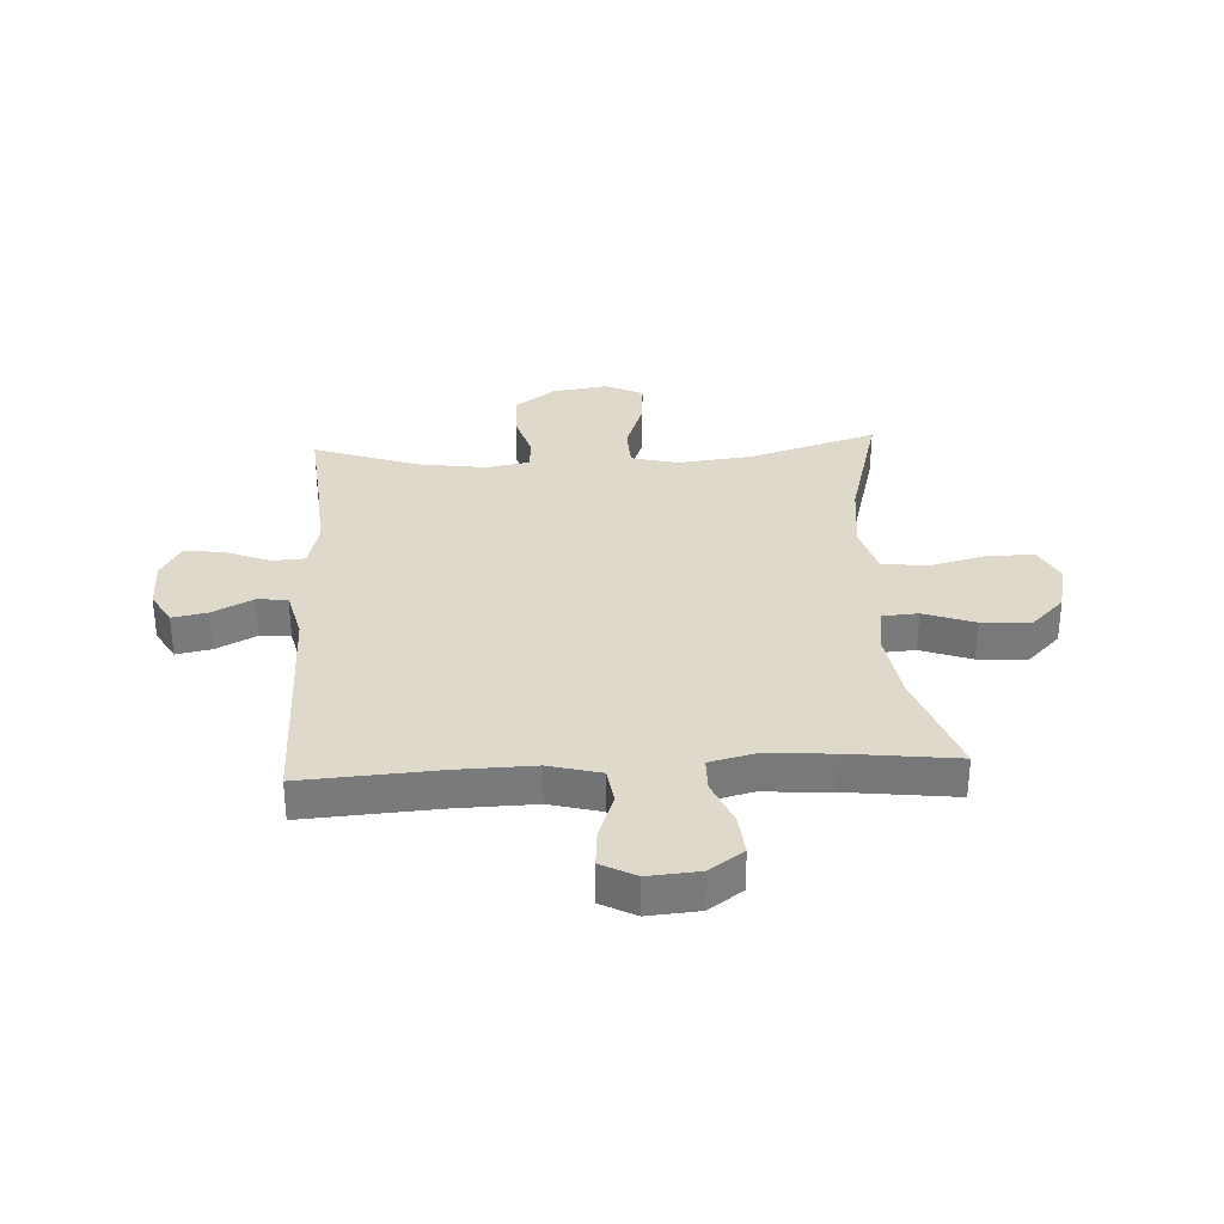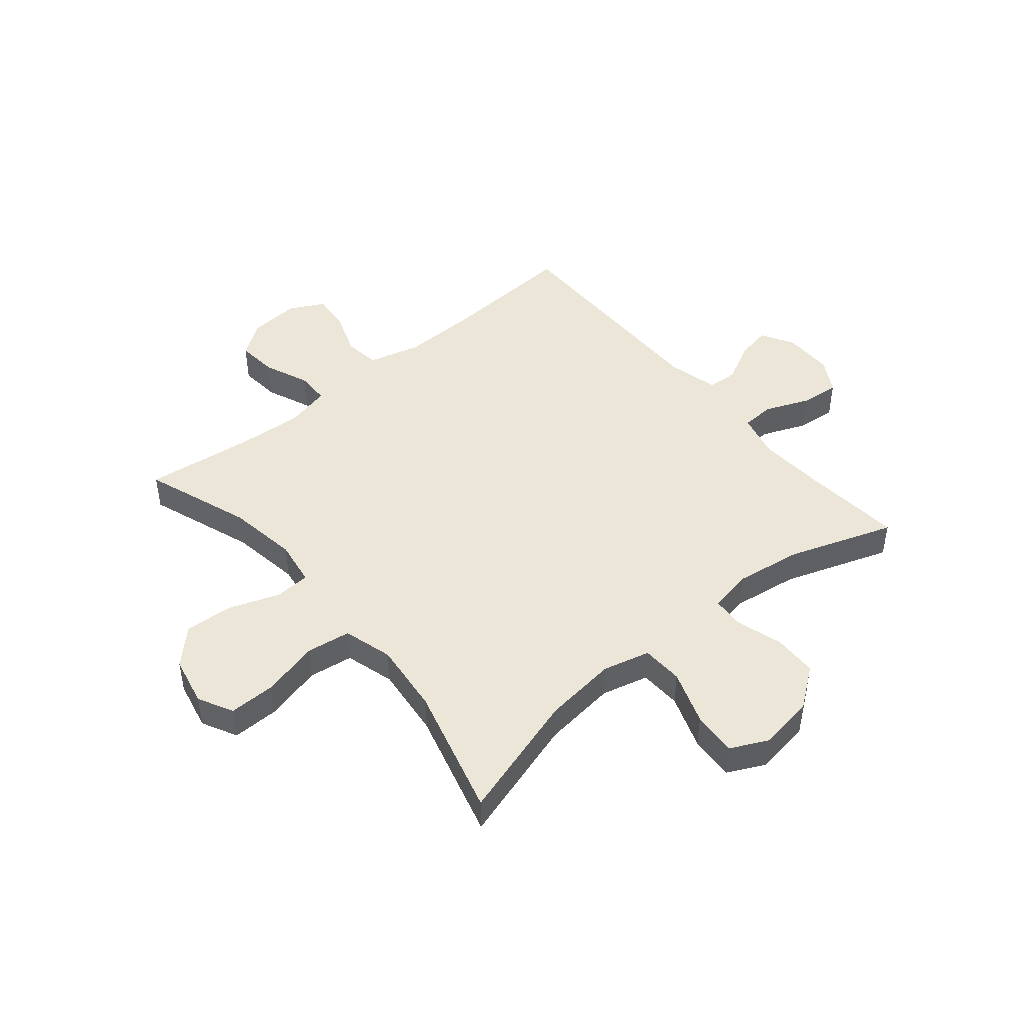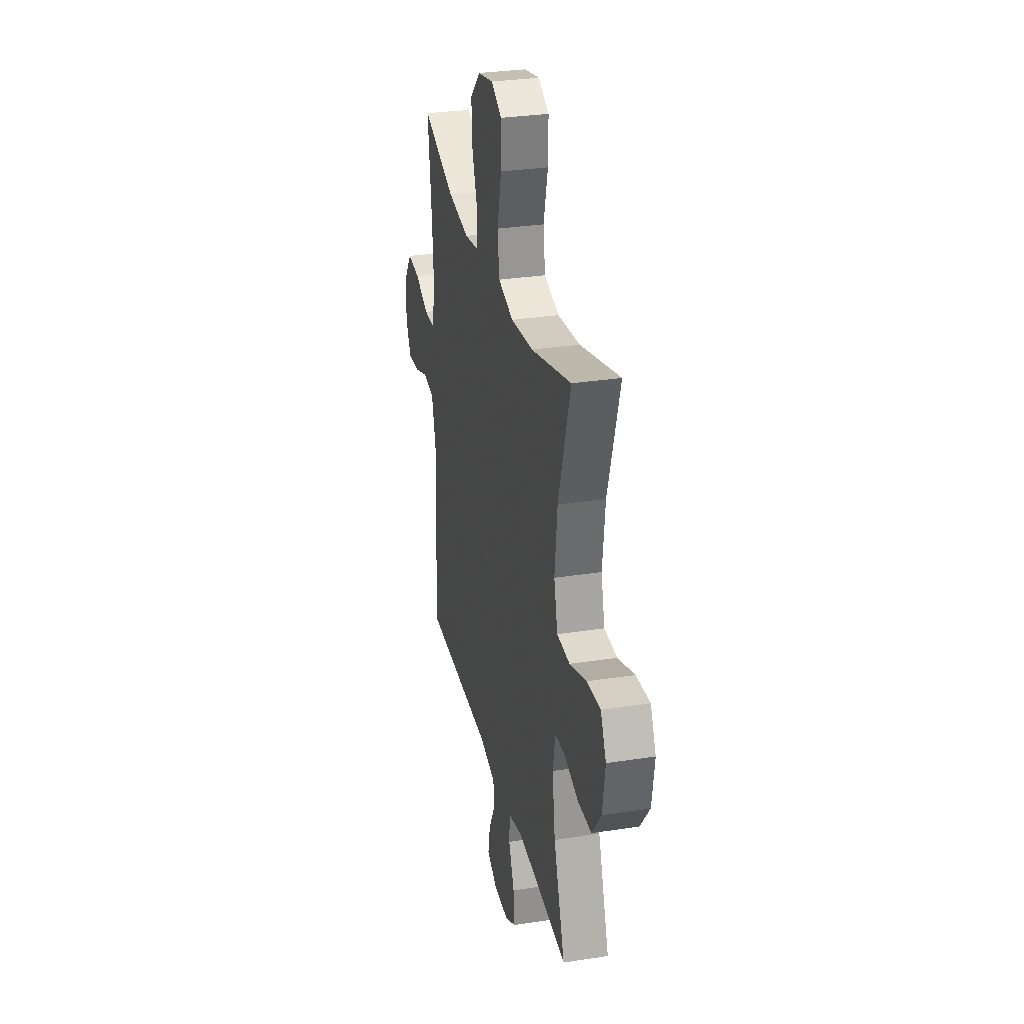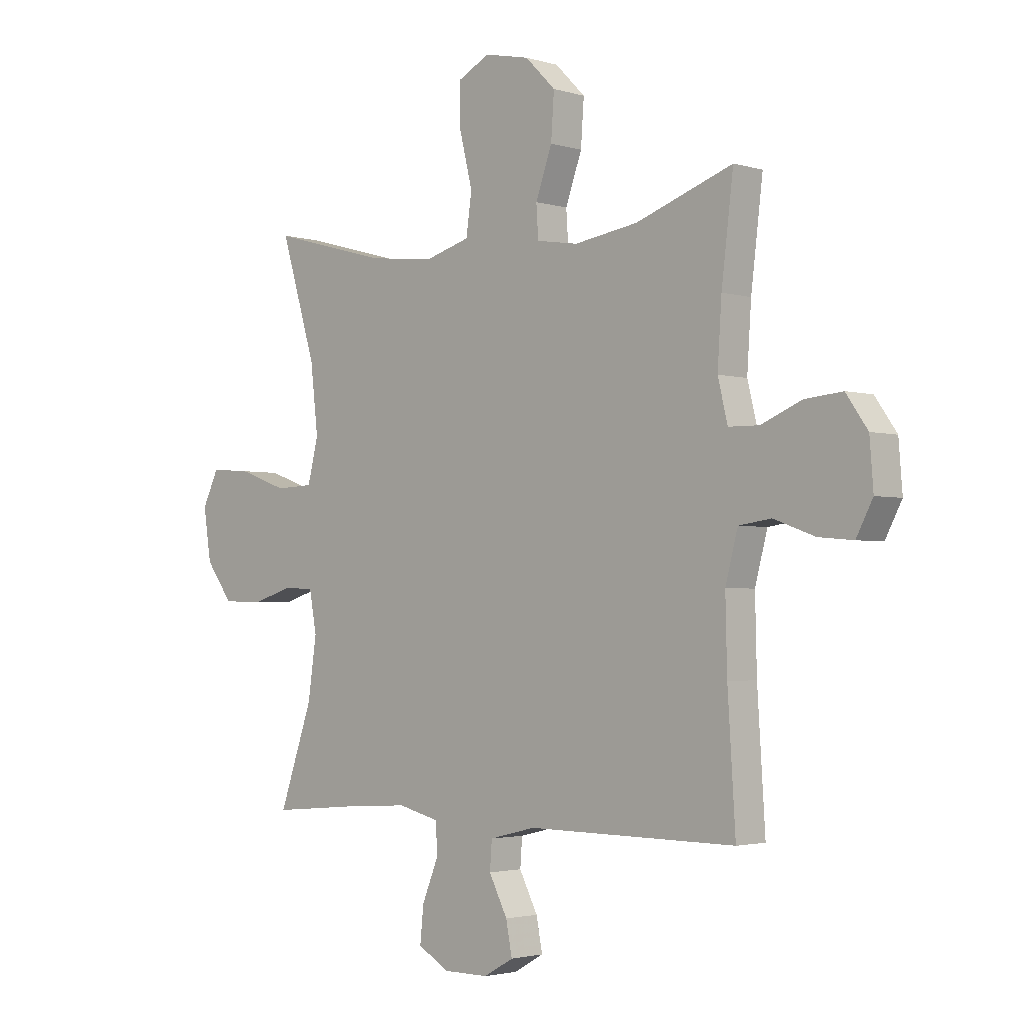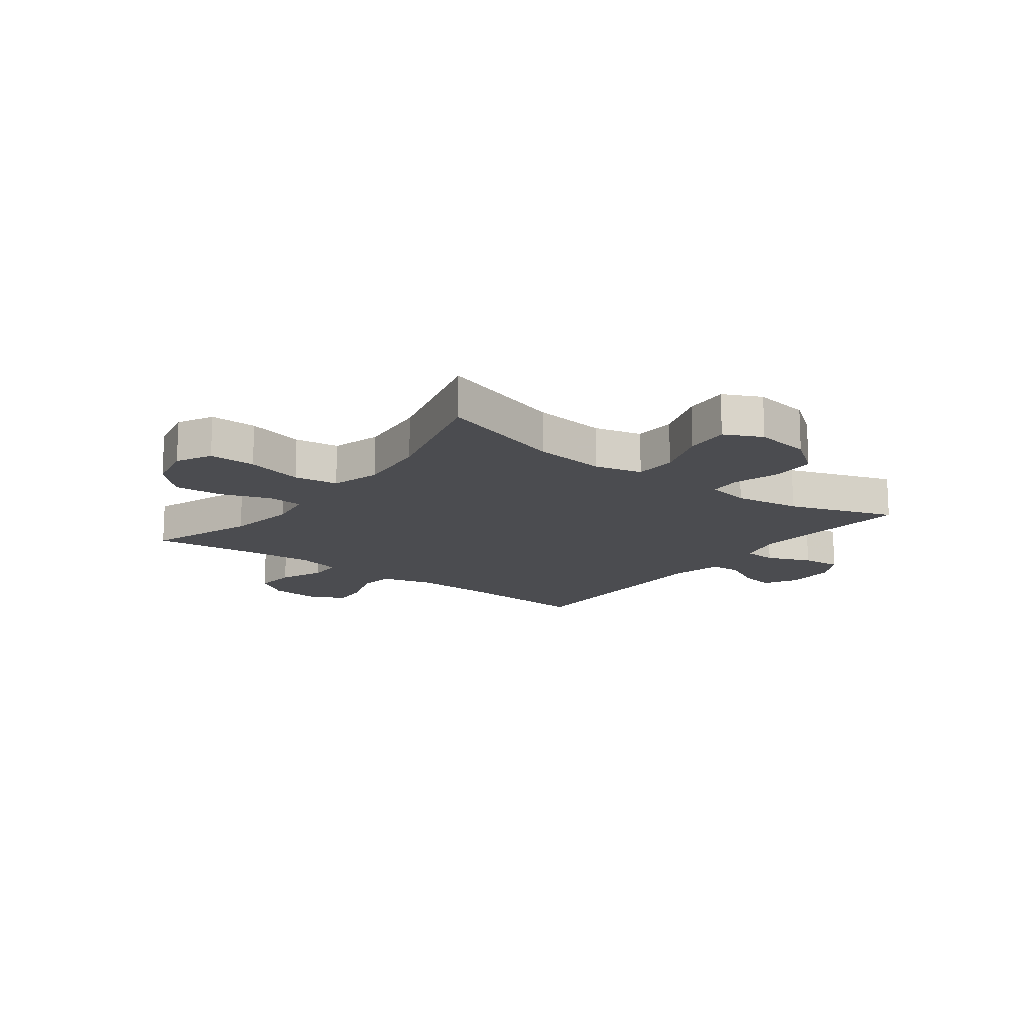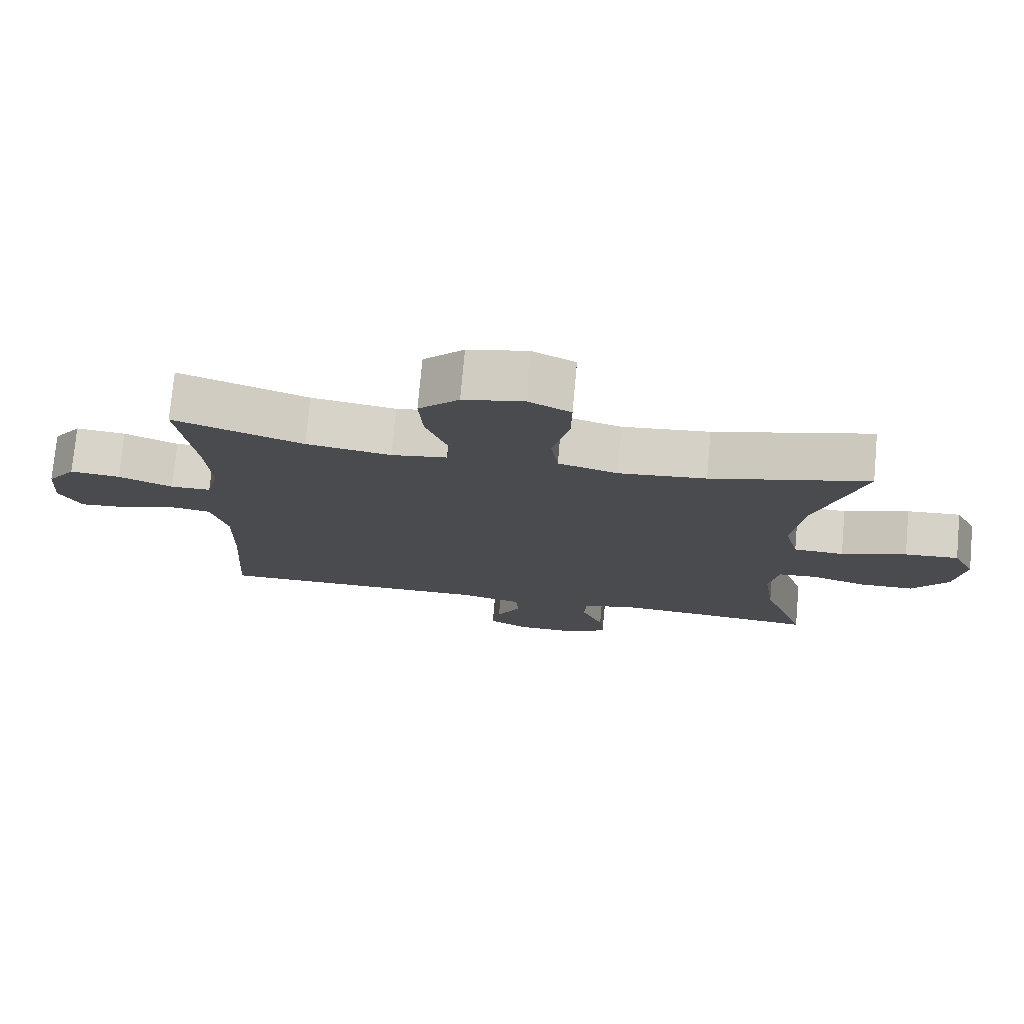
<metadata>
{"format":"obj","ext":"obj","renderer":"f3d","projection":"perspective","resolution":1024,"background":"white","views":[{"elev":32.3,"azim":-93.2,"up":"+Y"},{"elev":46.2,"azim":50.2,"up":"+Y"},{"elev":30.4,"azim":77.3,"up":"+Z"},{"elev":-2.5,"azim":-136.2,"up":"+Z"},{"elev":-15.2,"azim":52.9,"up":"+Y"},{"elev":75.8,"azim":5.2,"up":"+Z"}]}
</metadata>
<code>
v 0.5 0.07 -0.5
v 0.329 0.07 -0.485
v 0.204 0.07 -0.477
v 0.123 0.07 -0.497
v 0.12 0.07 -0.556
v 0.152 0.07 -0.634
v 0.159 0.07 -0.703
v 0.098 0.07 -0.738
v 0.01 0.07 -0.738
v -0.048 0.07 -0.705
v -0.036 0.07 -0.643
v 0 0.07 -0.573
v -0.004 0.07 -0.519
v -0.094 0.07 -0.497
v -0.5 0.07 -0.5
v -0.485 0.07 -0.261
v -0.482 0.07 -0.125
v -0.506 0.07 -0.034
v -0.569 0.07 -0.025
v -0.649 0.07 -0.054
v -0.716 0.07 -0.06
v -0.748 0.07 0.001
v -0.741 0.07 0.091
v -0.699 0.07 0.151
v -0.626 0.07 0.144
v -0.547 0.07 0.111
v -0.488 0.07 0.112
v -0.469 0.07 0.19
v -0.477 0.07 0.311
v -0.5 0.07 0.5
v -0.311 0.07 0.433
v -0.187 0.07 0.414
v -0.106 0.07 0.427
v -0.102 0.07 0.489
v -0.134 0.07 0.578
v -0.14 0.07 0.664
v -0.081 0.07 0.723
v 0.007 0.07 0.742
v 0.069 0.07 0.71
v 0.068 0.07 0.627
v 0.043 0.07 0.526
v 0.054 0.07 0.448
v 0.141 0.07 0.423
v 0.269 0.07 0.437
v 0.5 0.07 0.5
v 0.431 0.07 0.274
v 0.416 0.07 0.144
v 0.437 0.07 0.061
v 0.511 0.07 0.058
v 0.607 0.07 0.092
v 0.686 0.07 0.098
v 0.718 0.07 0.032
v 0.703 0.07 -0.067
v 0.65 0.07 -0.138
v 0.571 0.07 -0.14
v 0.489 0.07 -0.115
v 0.432 0.07 -0.119
v 0.418 0.07 -0.196
v 0.435 0.07 -0.313
v 0.5 0 -0.5
v 0.329 0 -0.485
v 0.204 0 -0.477
v 0.123 0 -0.497
v 0.12 0 -0.556
v 0.152 0 -0.634
v 0.159 0 -0.703
v 0.098 0 -0.738
v 0.01 0 -0.738
v -0.048 0 -0.705
v -0.036 0 -0.643
v 0 0 -0.573
v -0.004 0 -0.519
v -0.094 0 -0.497
v -0.5 0 -0.5
v -0.485 0 -0.261
v -0.482 0 -0.125
v -0.506 0 -0.034
v -0.569 0 -0.025
v -0.649 0 -0.054
v -0.716 0 -0.06
v -0.748 0 0.001
v -0.741 0 0.091
v -0.699 0 0.151
v -0.626 0 0.144
v -0.547 0 0.111
v -0.488 0 0.112
v -0.469 0 0.19
v -0.477 0 0.311
v -0.5 0 0.5
v -0.311 0 0.433
v -0.187 0 0.414
v -0.106 0 0.427
v -0.102 0 0.489
v -0.134 0 0.578
v -0.14 0 0.664
v -0.081 0 0.723
v 0.007 0 0.742
v 0.069 0 0.71
v 0.068 0 0.627
v 0.043 0 0.526
v 0.054 0 0.448
v 0.141 0 0.423
v 0.269 0 0.437
v 0.5 0 0.5
v 0.431 0 0.274
v 0.416 0 0.144
v 0.437 0 0.061
v 0.511 0 0.058
v 0.607 0 0.092
v 0.686 0 0.098
v 0.718 0 0.032
v 0.703 0 -0.067
v 0.65 0 -0.138
v 0.571 0 -0.14
v 0.489 0 -0.115
v 0.432 0 -0.119
v 0.418 0 -0.196
v 0.435 0 -0.313
f 54 55 56
f 53 54 56
f 52 53 56
f 51 52 56
f 50 51 56
f 49 50 56
f 48 49 56 57
f 47 48 57 58
f 44 45 46
f 43 44 46 47
f 42 43 47 58
f 39 40 41
f 38 39 41
f 37 38 41
f 36 37 41
f 35 36 41
f 34 35 41
f 33 34 41 42
f 42 58 59
f 33 42 59
f 32 33 59
f 29 30 31
f 59 1 2
f 32 59 2
f 31 32 2
f 29 31 2
f 28 29 2
f 24 25 26
f 23 24 26
f 22 23 26
f 21 22 26
f 20 21 26
f 19 20 26
f 18 19 26 27
f 14 15 16
f 13 14 16 17
f 10 11 12
f 9 10 12
f 8 9 12
f 7 8 12
f 6 7 12
f 5 6 12
f 4 5 12 13
f 18 27 28
f 17 18 28
f 13 17 28
f 4 13 28
f 3 4 28
f 2 3 28
f 115 114 113
f 115 113 112
f 115 112 111
f 115 111 110
f 115 110 109
f 115 109 108
f 116 115 108 107
f 117 116 107 106
f 105 104 103
f 106 105 103 102
f 117 106 102 101
f 100 99 98
f 100 98 97
f 100 97 96
f 100 96 95
f 100 95 94
f 100 94 93
f 101 100 93 92
f 118 117 101
f 118 101 92
f 118 92 91
f 90 89 88
f 61 60 118
f 61 118 91
f 61 91 90
f 61 90 88
f 61 88 87
f 85 84 83
f 85 83 82
f 85 82 81
f 85 81 80
f 85 80 79
f 85 79 78
f 86 85 78 77
f 75 74 73
f 76 75 73 72
f 71 70 69
f 71 69 68
f 71 68 67
f 71 67 66
f 71 66 65
f 71 65 64
f 72 71 64 63
f 87 86 77
f 87 77 76
f 87 76 72
f 87 72 63
f 87 63 62
f 87 62 61
f 1 60 61 2
f 2 61 62 3
f 3 62 63 4
f 4 63 64 5
f 5 64 65 6
f 6 65 66 7
f 7 66 67 8
f 8 67 68 9
f 9 68 69 10
f 10 69 70 11
f 11 70 71 12
f 12 71 72 13
f 13 72 73 14
f 14 73 74 15
f 15 74 75 16
f 16 75 76 17
f 17 76 77 18
f 18 77 78 19
f 19 78 79 20
f 20 79 80 21
f 21 80 81 22
f 22 81 82 23
f 23 82 83 24
f 24 83 84 25
f 25 84 85 26
f 26 85 86 27
f 27 86 87 28
f 28 87 88 29
f 29 88 89 30
f 30 89 90 31
f 31 90 91 32
f 32 91 92 33
f 33 92 93 34
f 34 93 94 35
f 35 94 95 36
f 36 95 96 37
f 37 96 97 38
f 38 97 98 39
f 39 98 99 40
f 40 99 100 41
f 41 100 101 42
f 42 101 102 43
f 43 102 103 44
f 44 103 104 45
f 45 104 105 46
f 46 105 106 47
f 47 106 107 48
f 48 107 108 49
f 49 108 109 50
f 50 109 110 51
f 51 110 111 52
f 52 111 112 53
f 53 112 113 54
f 54 113 114 55
f 55 114 115 56
f 56 115 116 57
f 57 116 117 58
f 58 117 118 59
f 59 118 60 1

</code>
